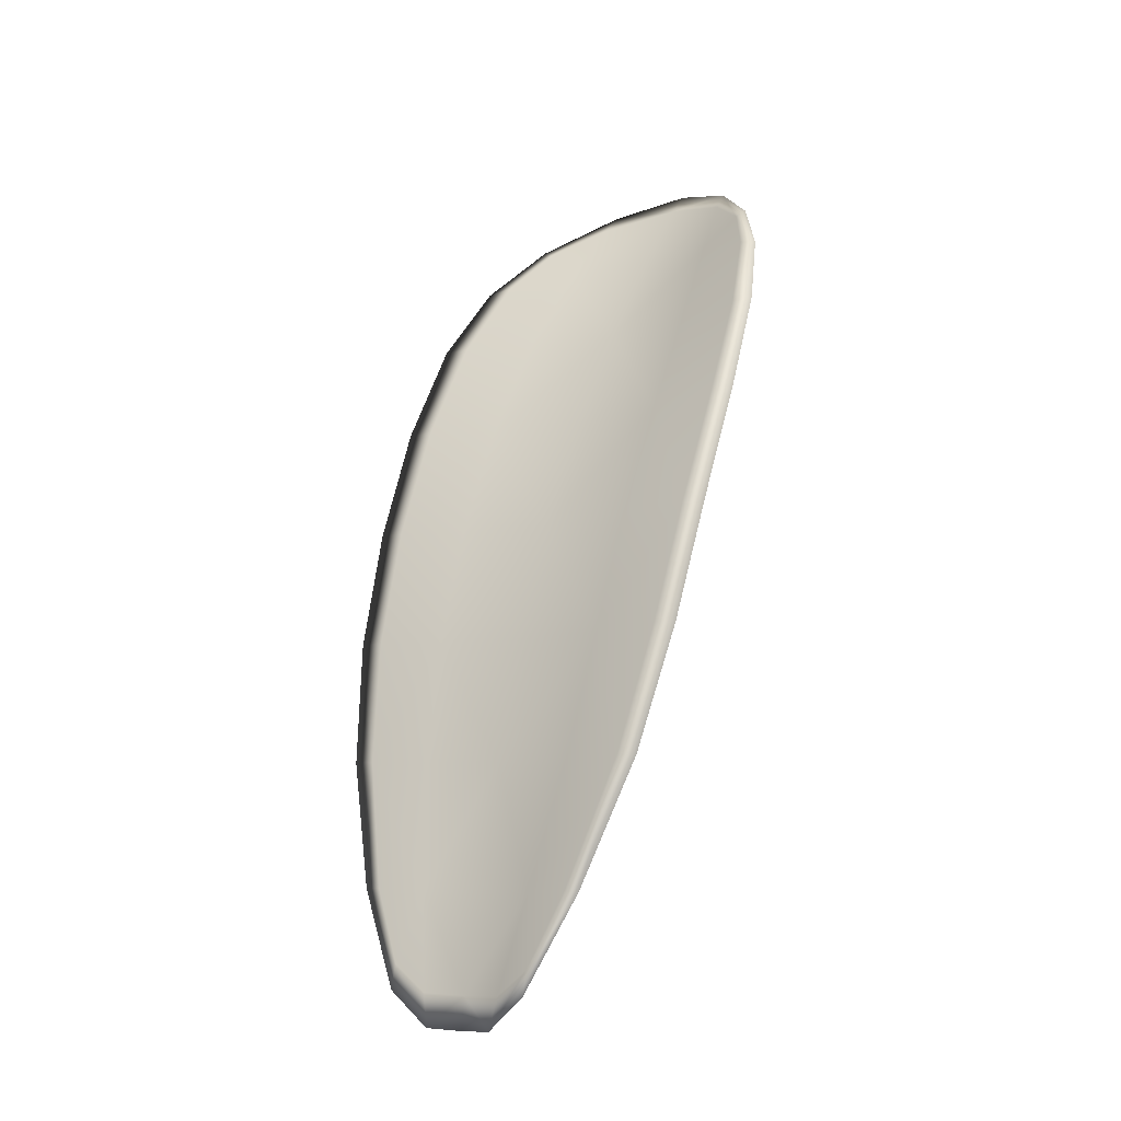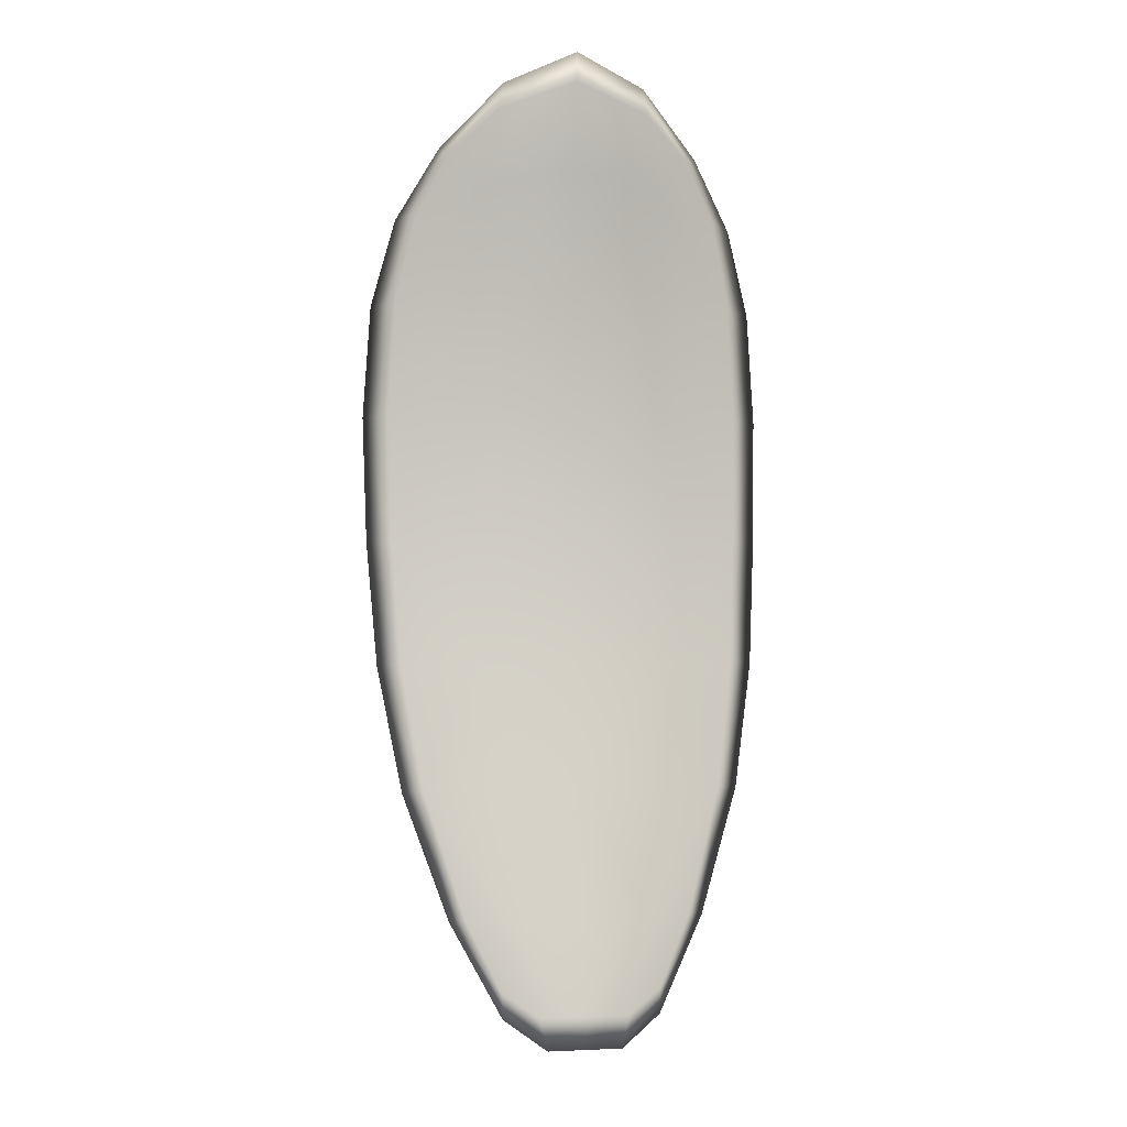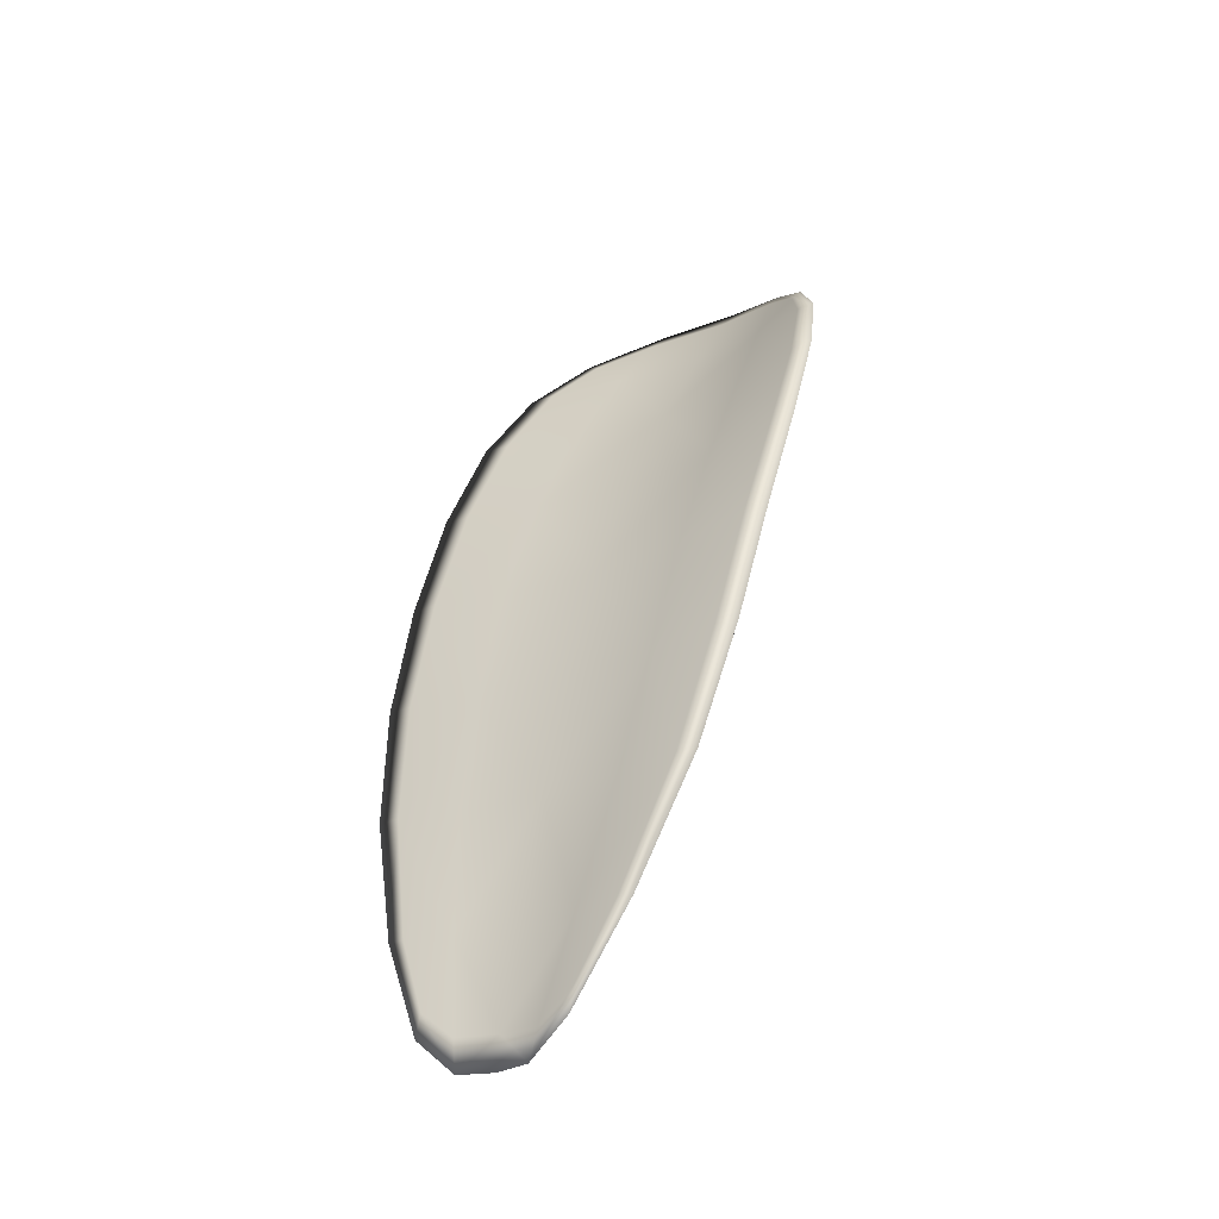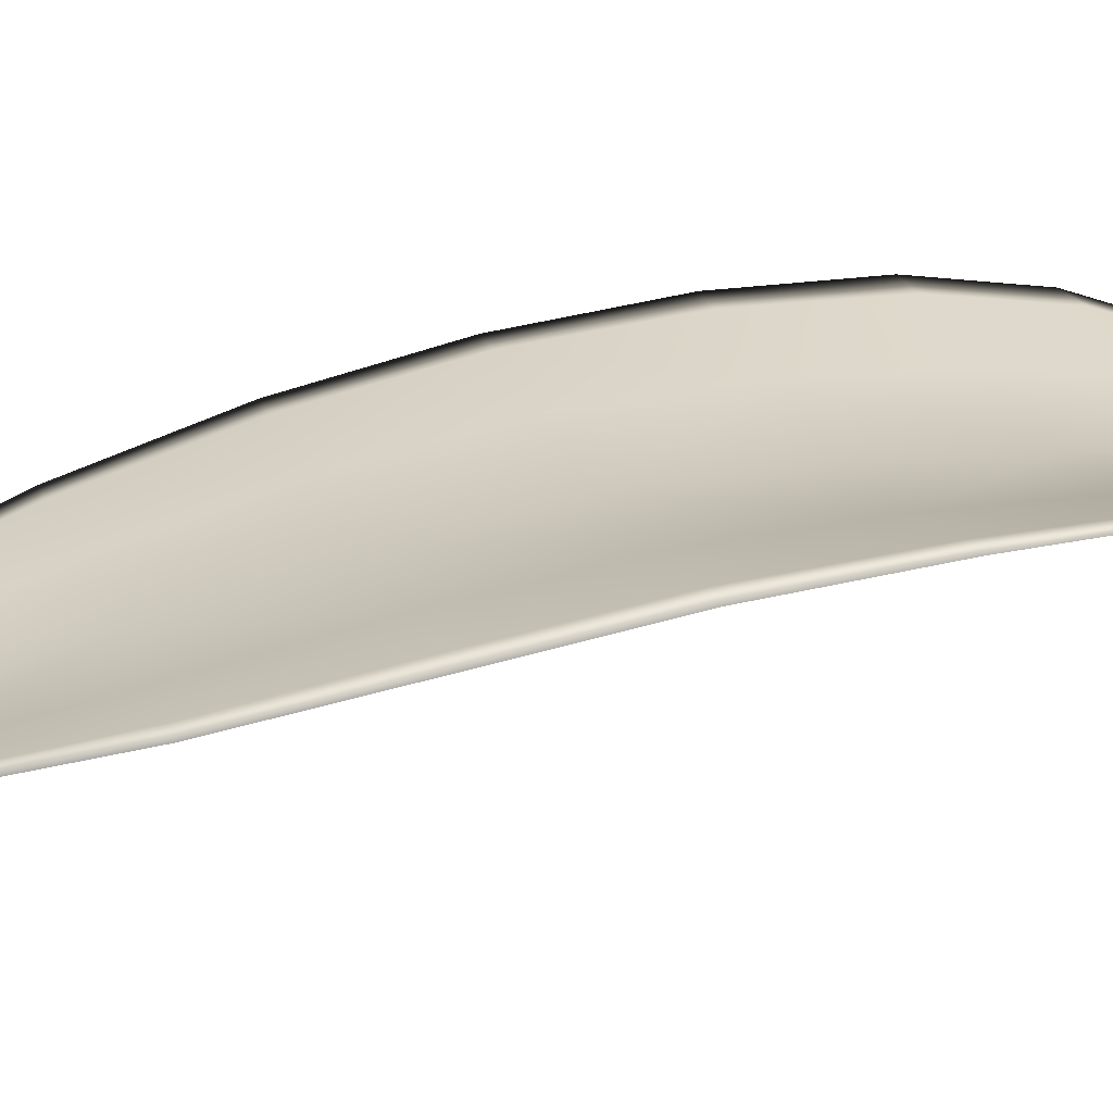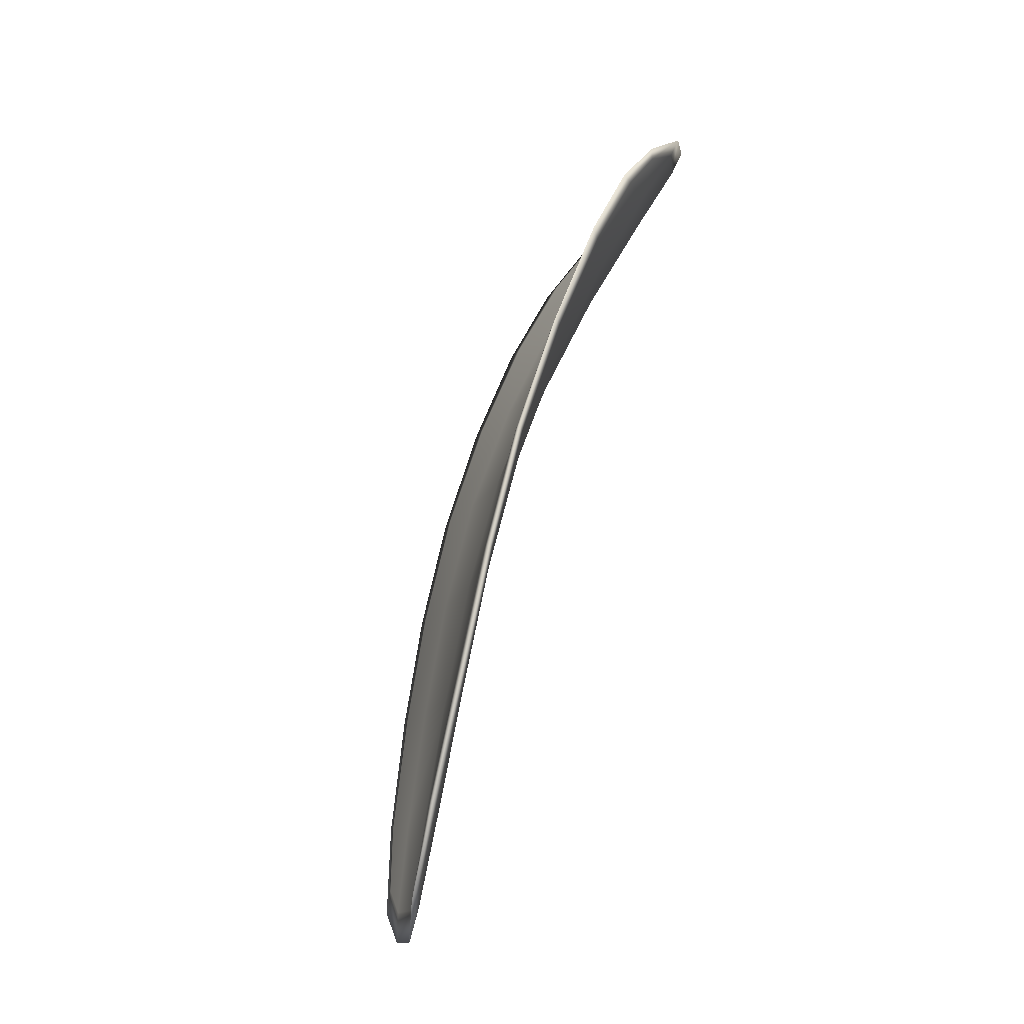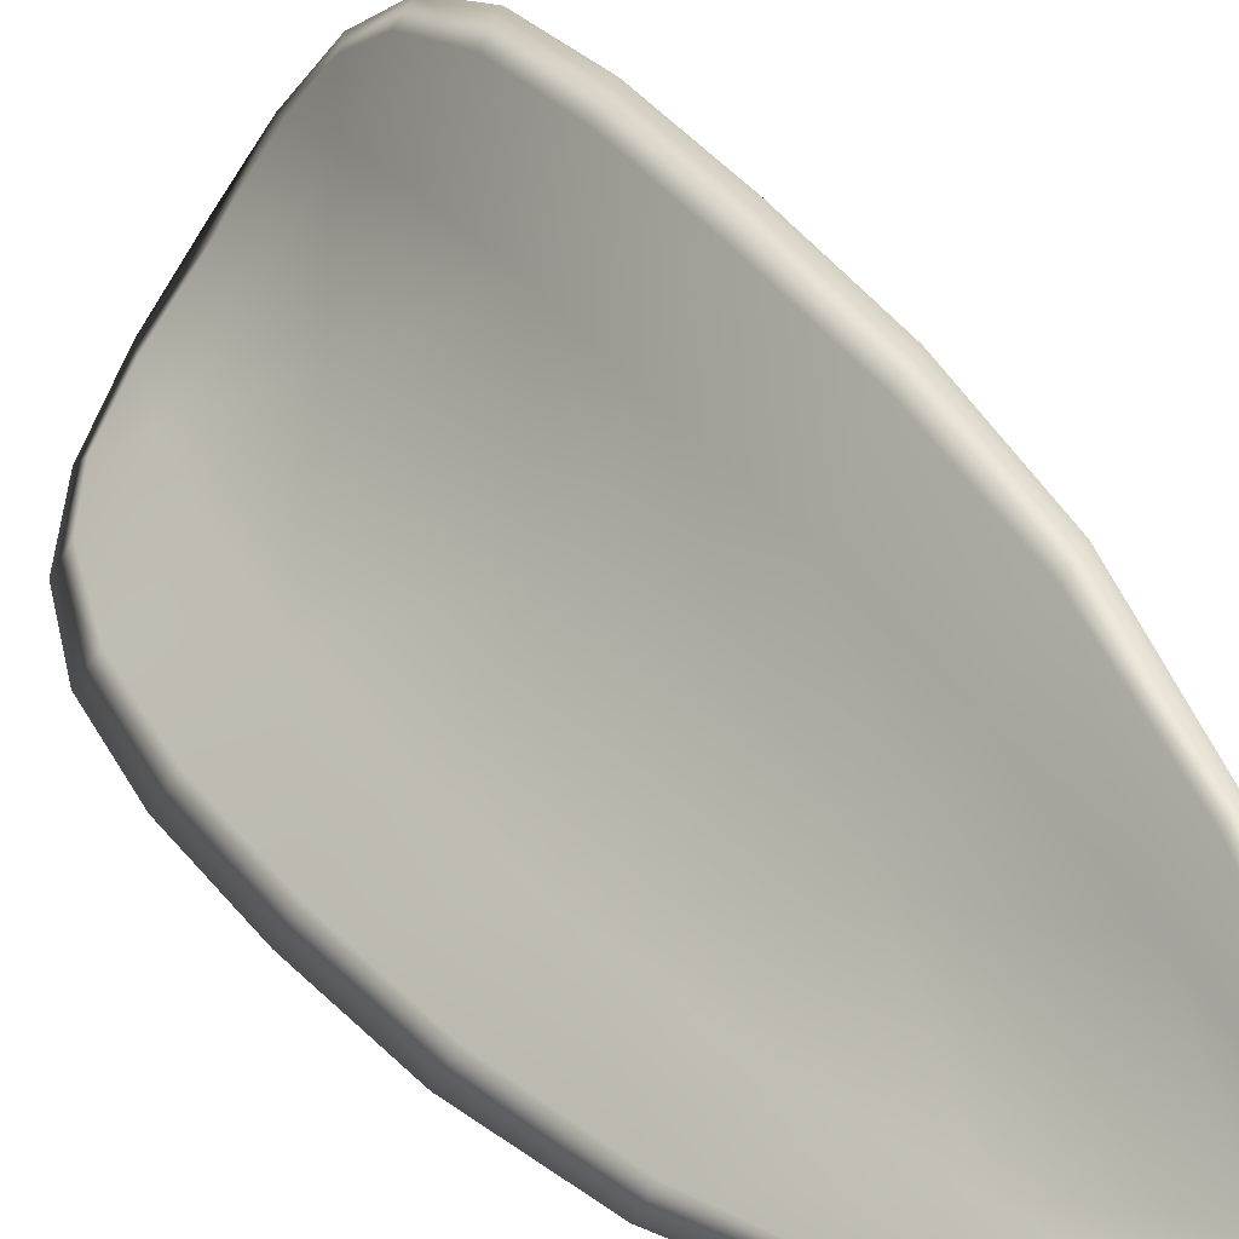
<metadata>
{"format":"obj","ext":"obj","renderer":"f3d","projection":"perspective","resolution":1024,"background":"white","views":[{"elev":-14.8,"azim":-9.2,"up":"+Y"},{"elev":-21.6,"azim":124.0,"up":"+Y"},{"elev":-30.8,"azim":-10.4,"up":"+Y"},{"elev":69.7,"azim":59.9,"up":"+Z"},{"elev":-20.2,"azim":31.7,"up":"+Y"},{"elev":43.7,"azim":-45.5,"up":"+Z"}]}
</metadata>
<code>
v -2.422 0.7551 -1.086
v -2.424 0.7554 -1.088
v -2.425 0.7529 -1.087
v -2.423 0.7528 -1.085
v -2.422 0.7526 -1.084
v -2.422 0.7546 -1.085
v -2.422 0.7558 -1.086
v -2.422 0.7567 -1.087
v -2.423 0.7572 -1.089
v -2.425 0.7554 -1.089
v -2.427 0.7551 -1.09
v -2.428 0.7532 -1.089
v -2.427 0.7531 -1.089
v -2.424 0.7569 -1.089
v -2.426 0.7562 -1.09
v -2.429 0.7446 -1.087
v -2.43 0.7448 -1.088
v -2.431 0.7417 -1.087
v -2.429 0.7416 -1.086
v -2.428 0.7414 -1.085
v -2.427 0.7444 -1.085
v -2.427 0.7474 -1.086
v -2.428 0.7476 -1.087
v -2.43 0.7477 -1.088
v -2.426 0.7443 -1.084
v -2.427 0.7413 -1.084
v -2.426 0.7412 -1.082
v -2.425 0.7442 -1.082
v -2.424 0.7471 -1.082
v -2.425 0.7472 -1.084
v -2.424 0.7501 -1.084
v -2.426 0.7502 -1.086
v -2.423 0.75 -1.083
v -2.428 0.7504 -1.088
v -2.429 0.7506 -1.089
v -2.429 0.7385 -1.086
v -2.43 0.7386 -1.087
v -2.43 0.7369 -1.086
v -2.429 0.7362 -1.086
v -2.429 0.7361 -1.085
v -2.428 0.7384 -1.085
v -2.427 0.7383 -1.084
v -2.428 0.7361 -1.084
v -2.427 0.7366 -1.083
v -2.427 0.7383 -1.083
v -2.422 0.755 -1.086
v -2.423 0.7553 -1.088
v -2.423 0.7571 -1.089
v -2.422 0.7566 -1.087
v -2.422 0.7557 -1.086
v -2.422 0.7545 -1.085
v -2.422 0.7525 -1.084
v -2.423 0.7527 -1.085
v -2.425 0.7528 -1.087
v -2.425 0.7553 -1.089
v -2.427 0.755 -1.09
v -2.426 0.7561 -1.09
v -2.424 0.7568 -1.09
v -2.426 0.753 -1.089
v -2.428 0.7531 -1.09
v -2.429 0.7446 -1.087
v -2.43 0.7447 -1.088
v -2.43 0.7477 -1.089
v -2.428 0.7475 -1.087
v -2.426 0.7473 -1.086
v -2.427 0.7444 -1.086
v -2.428 0.7414 -1.085
v -2.429 0.7415 -1.087
v -2.431 0.7417 -1.088
v -2.426 0.7442 -1.084
v -2.425 0.7472 -1.084
v -2.424 0.7471 -1.082
v -2.425 0.7442 -1.082
v -2.425 0.7412 -1.082
v -2.426 0.7413 -1.084
v -2.424 0.75 -1.085
v -2.426 0.7501 -1.086
v -2.423 0.75 -1.083
v -2.428 0.7504 -1.088
v -2.429 0.7506 -1.089
v -2.429 0.7385 -1.086
v -2.43 0.7386 -1.087
v -2.428 0.7383 -1.085
v -2.429 0.7361 -1.085
v -2.429 0.7362 -1.086
v -2.43 0.7368 -1.086
v -2.427 0.7383 -1.084
v -2.427 0.7382 -1.083
v -2.427 0.7366 -1.083
v -2.428 0.736 -1.084
v -2.431 0.7386 -1.087
v -2.43 0.7363 -1.086
v -2.431 0.7418 -1.088
v -2.43 0.7368 -1.086
v -2.428 0.7353 -1.084
v -2.428 0.736 -1.083
v -2.429 0.7353 -1.085
v -2.427 0.7366 -1.083
v -2.422 0.7544 -1.084
v -2.422 0.7559 -1.085
v -2.422 0.7525 -1.083
v -2.422 0.7557 -1.086
v -2.424 0.7574 -1.09
v -2.426 0.7563 -1.09
v -2.422 0.7578 -1.089
v -2.426 0.7561 -1.09
v -2.428 0.755 -1.09
v -2.429 0.7532 -1.09
v -2.429 0.7354 -1.085
v -2.426 0.7382 -1.083
v -2.425 0.7412 -1.082
v -2.422 0.7571 -1.087
v -2.423 0.75 -1.082
v -2.424 0.7471 -1.082
v -2.43 0.7507 -1.089
v -2.43 0.7478 -1.089
v -2.431 0.7448 -1.088
v -2.424 0.7441 -1.082
f 1 2 3
f 1 3 4
f 1 4 5
f 1 5 6
f 1 6 7
f 1 7 8
f 1 8 9
f 1 9 2
f 10 11 12
f 10 12 13
f 10 13 3
f 10 3 2
f 10 2 9
f 10 9 14
f 10 14 15
f 10 15 11
f 16 17 18
f 16 18 19
f 16 19 20
f 16 20 21
f 16 21 22
f 16 22 23
f 16 23 24
f 16 24 17
f 25 21 20
f 25 20 26
f 25 26 27
f 25 27 28
f 25 28 29
f 25 29 30
f 25 30 22
f 25 22 21
f 31 32 22
f 31 22 30
f 31 30 29
f 31 29 33
f 31 33 5
f 31 5 4
f 31 4 3
f 31 3 32
f 34 35 24
f 34 24 23
f 34 23 22
f 34 22 32
f 34 32 3
f 34 3 13
f 34 13 12
f 34 12 35
f 36 37 38
f 36 38 39
f 36 39 40
f 36 40 41
f 36 41 20
f 36 20 19
f 36 19 18
f 36 18 37
f 42 41 40
f 42 40 43
f 42 43 44
f 42 44 45
f 42 45 27
f 42 27 26
f 42 26 20
f 42 20 41
f 46 47 48
f 46 48 49
f 46 49 50
f 46 50 51
f 46 51 52
f 46 52 53
f 46 53 54
f 46 54 47
f 55 56 57
f 55 57 58
f 55 58 48
f 55 48 47
f 55 47 54
f 55 54 59
f 55 59 60
f 55 60 56
f 61 62 63
f 61 63 64
f 61 64 65
f 61 65 66
f 61 66 67
f 61 67 68
f 61 68 69
f 61 69 62
f 70 66 65
f 70 65 71
f 70 71 72
f 70 72 73
f 70 73 74
f 70 74 75
f 70 75 67
f 70 67 66
f 76 77 54
f 76 54 53
f 76 53 52
f 76 52 78
f 76 78 72
f 76 72 71
f 76 71 65
f 76 65 77
f 79 80 60
f 79 60 59
f 79 59 54
f 79 54 77
f 79 77 65
f 79 65 64
f 79 64 63
f 79 63 80
f 81 82 69
f 81 69 68
f 81 68 67
f 81 67 83
f 81 83 84
f 81 84 85
f 81 85 86
f 81 86 82
f 87 83 67
f 87 67 75
f 87 75 74
f 87 74 88
f 87 88 89
f 87 89 90
f 87 90 84
f 87 84 83
f 91 92 38
f 91 38 37
f 91 37 18
f 91 18 93
f 91 93 69
f 91 69 82
f 91 82 94
f 91 94 92
f 95 96 44
f 95 44 43
f 95 43 40
f 95 40 97
f 95 97 84
f 95 84 90
f 95 90 98
f 95 98 96
f 99 100 7
f 99 7 6
f 99 6 5
f 99 5 101
f 99 101 52
f 99 52 51
f 99 51 102
f 99 102 100
f 103 104 15
f 103 15 14
f 103 14 9
f 103 9 105
f 103 105 48
f 103 48 58
f 103 58 106
f 103 106 104
f 107 108 12
f 107 12 11
f 107 11 15
f 107 15 104
f 107 104 106
f 107 106 56
f 107 56 60
f 107 60 108
f 109 97 40
f 109 40 39
f 109 39 38
f 109 38 92
f 109 92 94
f 109 94 85
f 109 85 84
f 109 84 97
f 110 111 27
f 110 27 45
f 110 45 44
f 110 44 96
f 110 96 98
f 110 98 88
f 110 88 74
f 110 74 111
f 112 105 9
f 112 9 8
f 112 8 7
f 112 7 100
f 112 100 102
f 112 102 49
f 112 49 48
f 112 48 105
f 113 101 5
f 113 5 33
f 113 33 29
f 113 29 114
f 113 114 72
f 113 72 78
f 113 78 52
f 113 52 101
f 115 116 24
f 115 24 35
f 115 35 12
f 115 12 108
f 115 108 60
f 115 60 80
f 115 80 63
f 115 63 116
f 117 93 18
f 117 18 17
f 117 17 24
f 117 24 116
f 117 116 63
f 117 63 62
f 117 62 69
f 117 69 93
f 118 114 29
f 118 29 28
f 118 28 27
f 118 27 111
f 118 111 74
f 118 74 73
f 118 73 72
f 118 72 114

</code>
